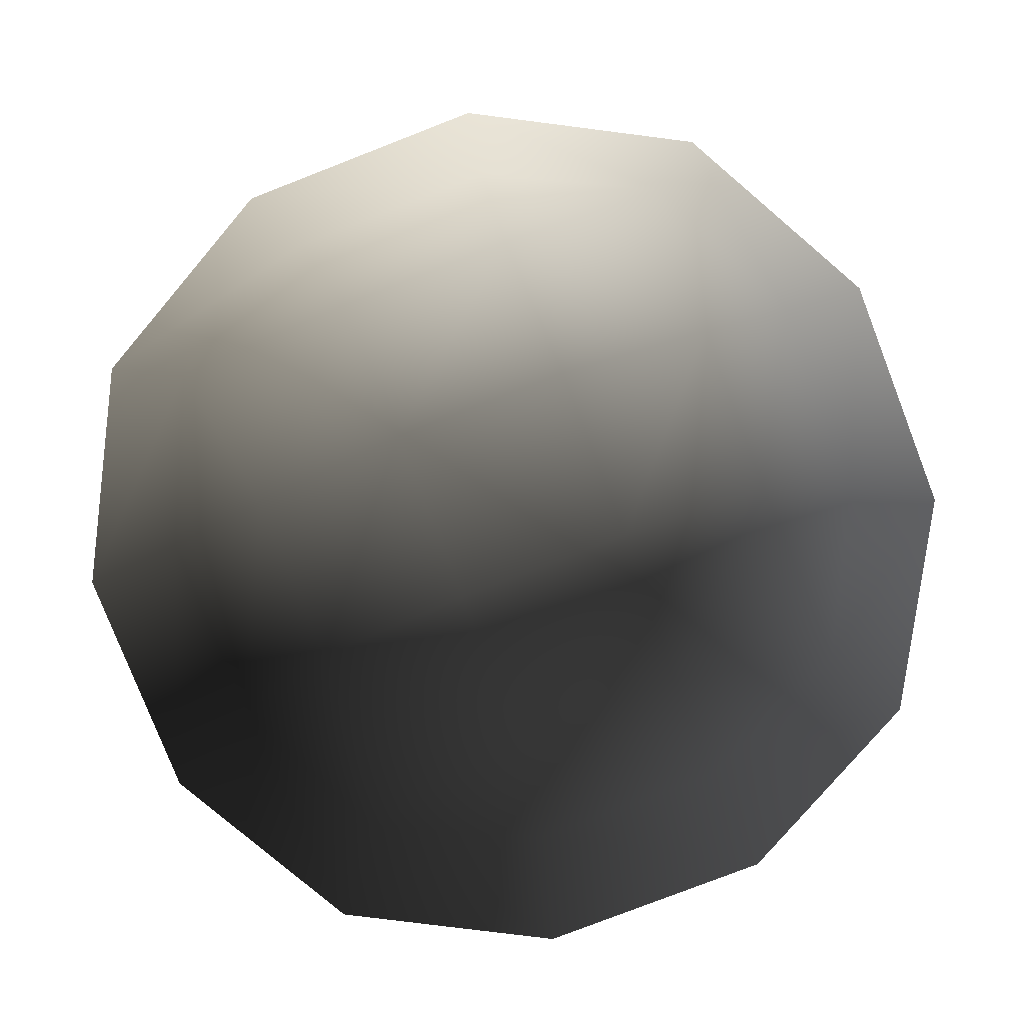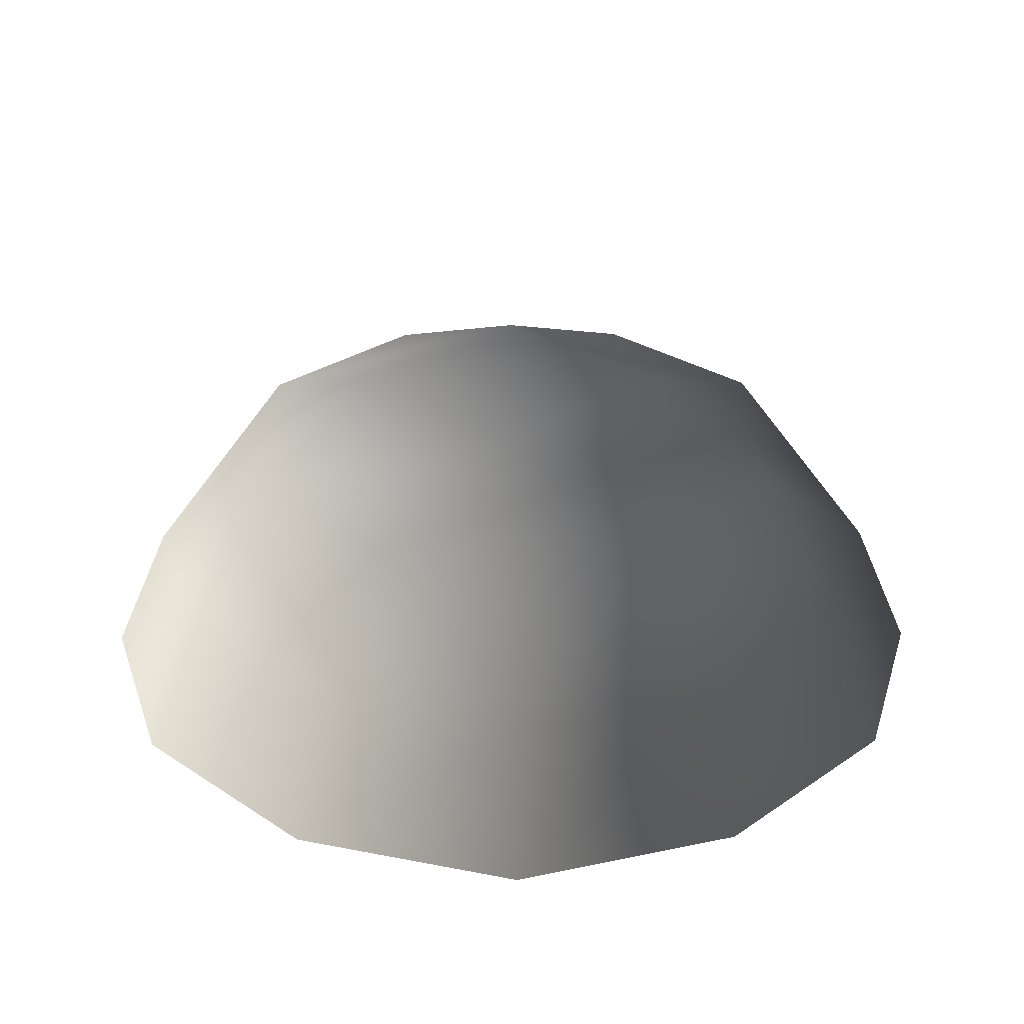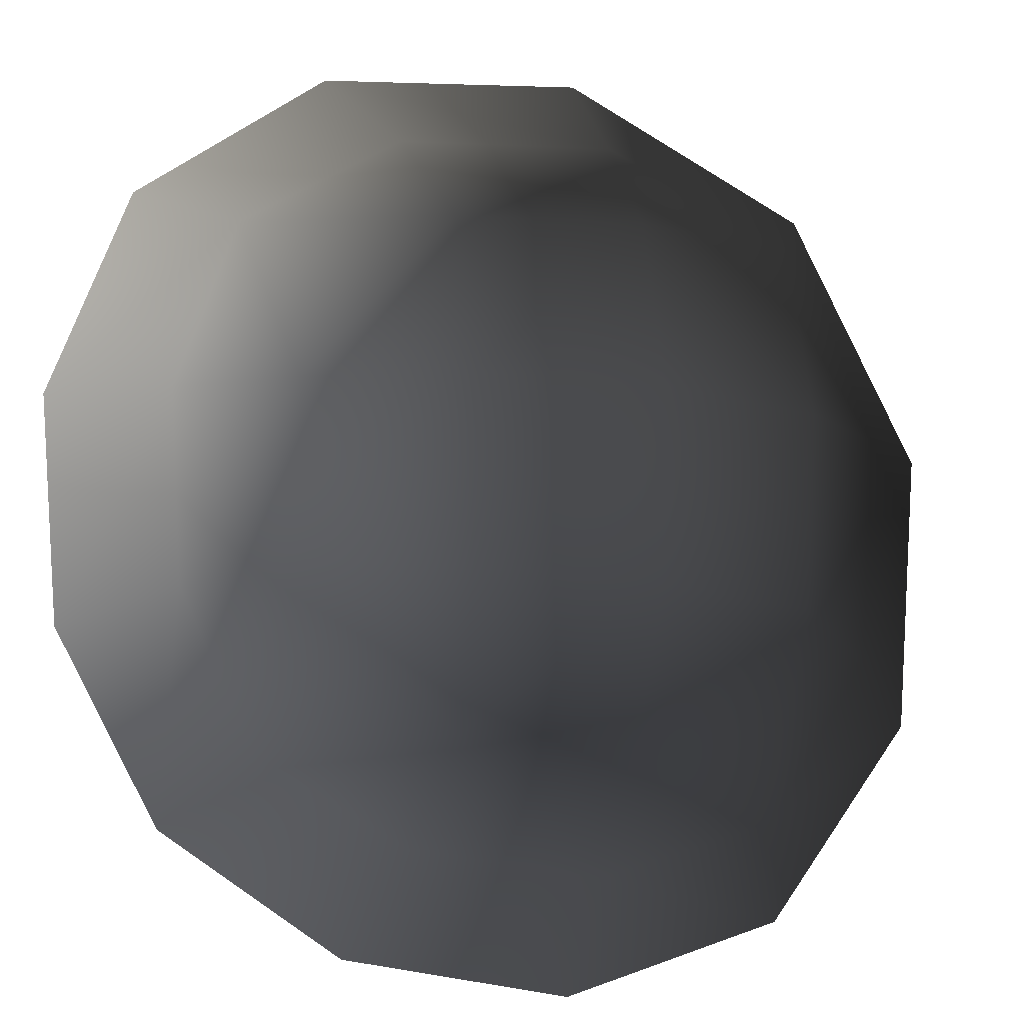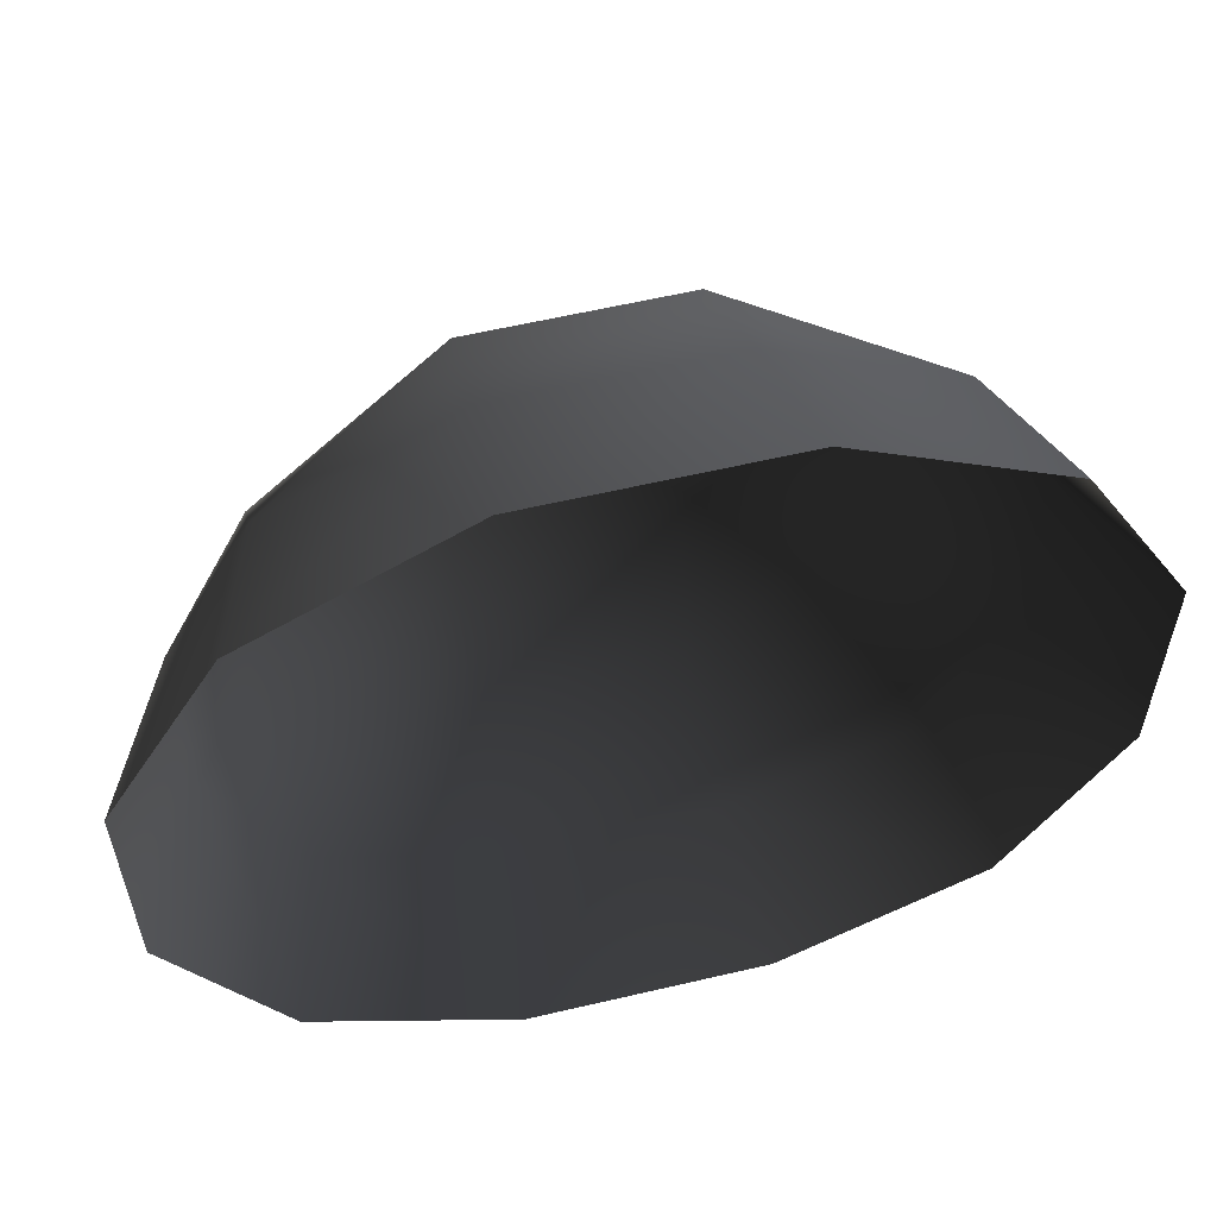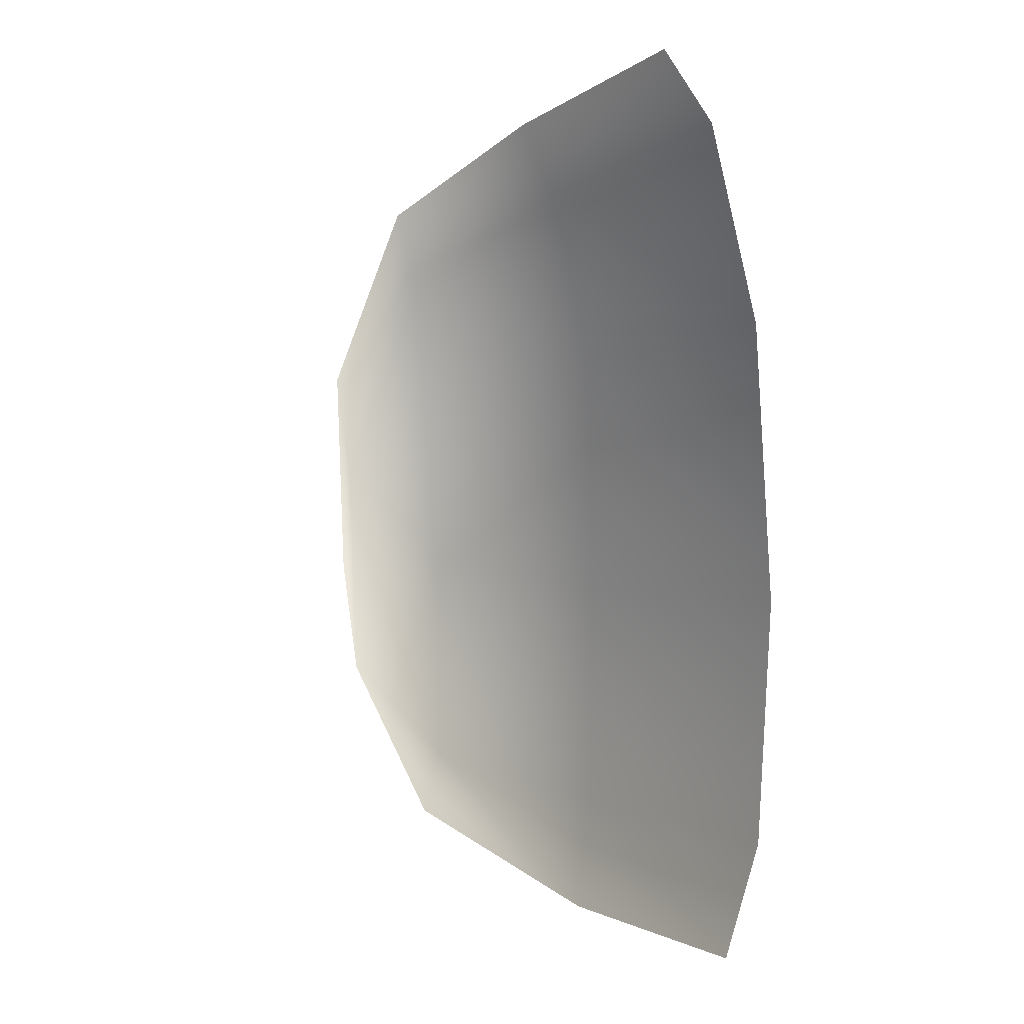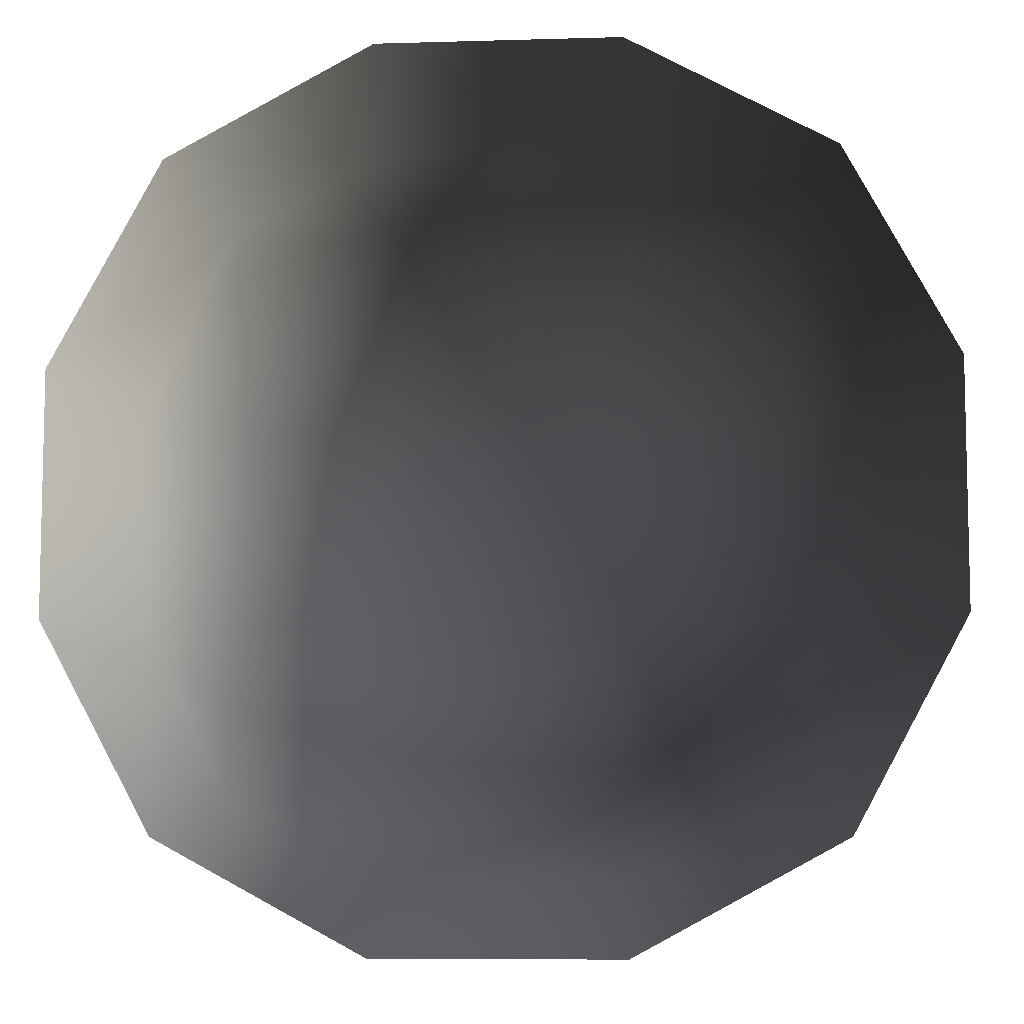
<metadata>
{"format":"obj","ext":"obj","renderer":"f3d","projection":"perspective","resolution":1024,"background":"white","views":[{"elev":-79.0,"azim":21.2,"up":"+Z"},{"elev":28.5,"azim":134.4,"up":"+Z"},{"elev":14.0,"azim":-159.0,"up":"+Y"},{"elev":58.9,"azim":166.4,"up":"+Y"},{"elev":26.3,"azim":83.1,"up":"+Y"},{"elev":-8.0,"azim":-175.3,"up":"+Y"}]}
</metadata>
<code>
v -5.014 1.795 2.028
v -5.025 5.025 -0.3002
v -1.795 5.014 2.028
v -1.9 6.545 -0.1941
v 1.9 6.545 -0.1941
v 1.795 5.014 2.028
v 1.902 1.902 3.178
v -1.902 1.902 3.178
v 1.902 -1.902 3.178
v -1.902 -1.902 3.178
v 1.795 -5.014 2.028
v -1.795 -5.014 2.028
v 5.014 -1.795 2.028
v 5.025 -5.025 -0.3002
v 5.014 1.795 2.028
v 5.025 5.025 -0.3002
v -5.014 -1.795 2.028
v -6.545 1.9 -0.1941
v -6.545 -1.9 -0.1941
v -7.74 2.142 -2.693
v -7.74 -2.142 -2.693
v -5.025 -5.025 -0.3002
v -5.771 -5.771 -2.722
v 6.545 -1.9 -0.1941
v 6.545 1.9 -0.1941
v 7.74 -2.142 -2.693
v 7.74 2.142 -2.693
v 5.771 5.771 -2.722
v -1.9 -6.545 -0.1941
v 1.9 -6.545 -0.1941
v -2.142 -7.74 -2.693
v 2.142 -7.74 -2.693
v 5.771 -5.771 -2.722
v 2.142 7.74 -2.693
v -2.142 7.74 -2.693
v -5.771 5.771 -2.722
g Rock_single_t1(Clone)_36639_509
f 1 3 2
f 4 2 3
f 3 5 4
f 3 6 5
f 7 6 3
f 7 3 8
f 8 3 1
f 9 7 8
f 9 8 10
f 10 8 1
f 11 9 10
f 11 10 12
f 13 7 9
f 9 11 13
f 13 11 14
f 13 15 7
f 7 15 6
f 6 15 16
f 5 6 16
f 10 17 12
f 10 1 17
f 17 1 18
f 17 18 19
f 19 18 20
f 19 20 21
f 22 12 17
f 22 19 21
f 19 22 17
f 22 21 23
f 15 13 24
f 24 13 14
f 15 24 25
f 25 16 15
f 25 24 26
f 25 26 27
f 16 25 27
f 16 27 28
f 29 22 23
f 29 12 22
f 11 12 29
f 11 29 30
f 30 29 31
f 29 23 31
f 30 31 32
f 30 14 11
f 14 30 32
f 14 32 33
f 24 33 26
f 24 14 33
f 5 28 34
f 4 5 34
f 4 34 35
f 2 4 35
f 2 35 36
f 5 16 28
f 18 2 36
f 18 36 20
f 18 1 2

</code>
